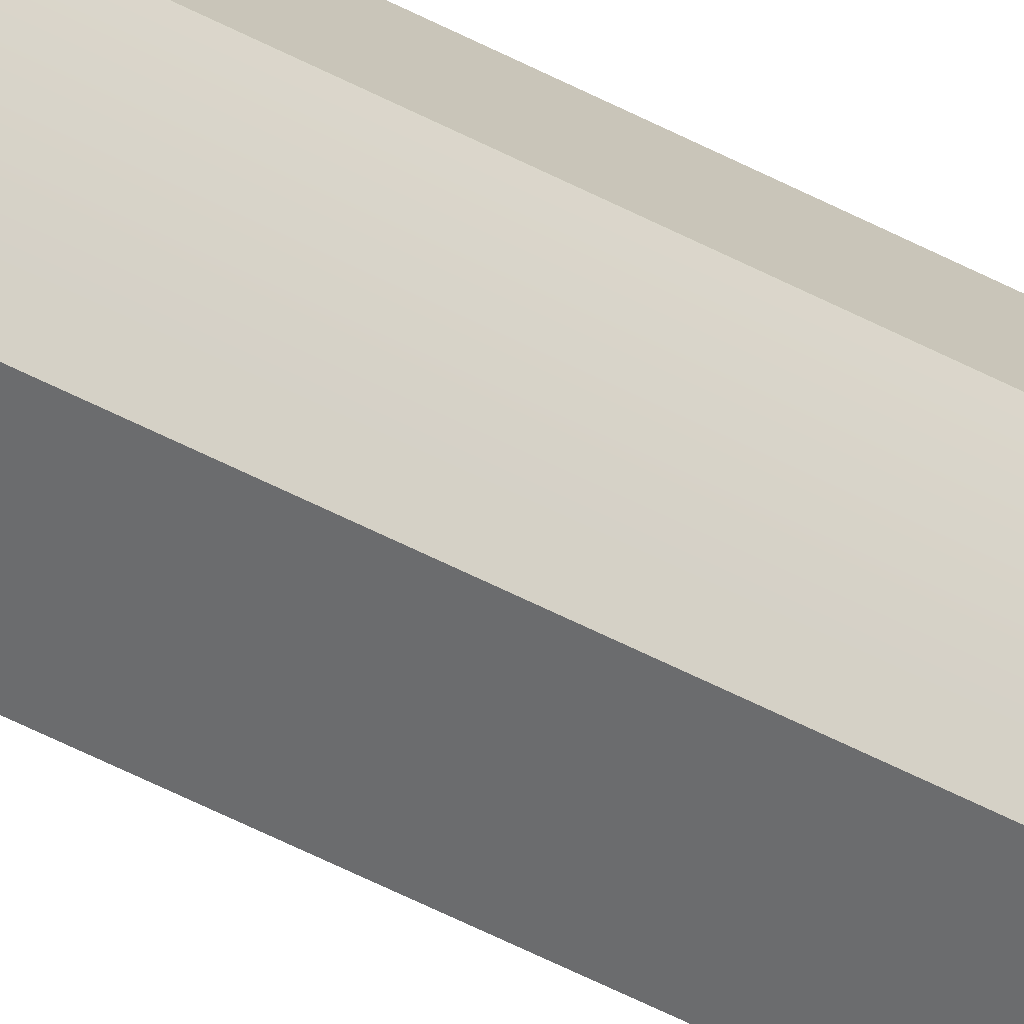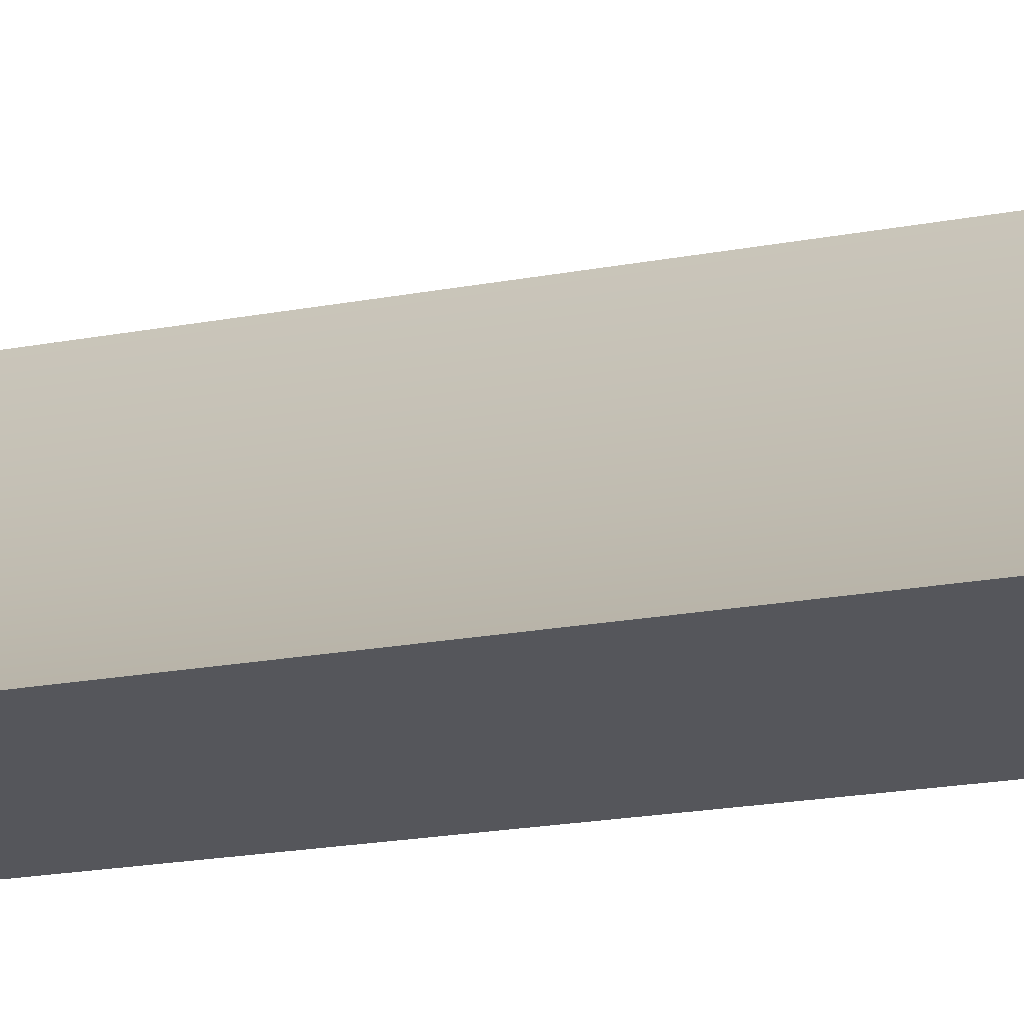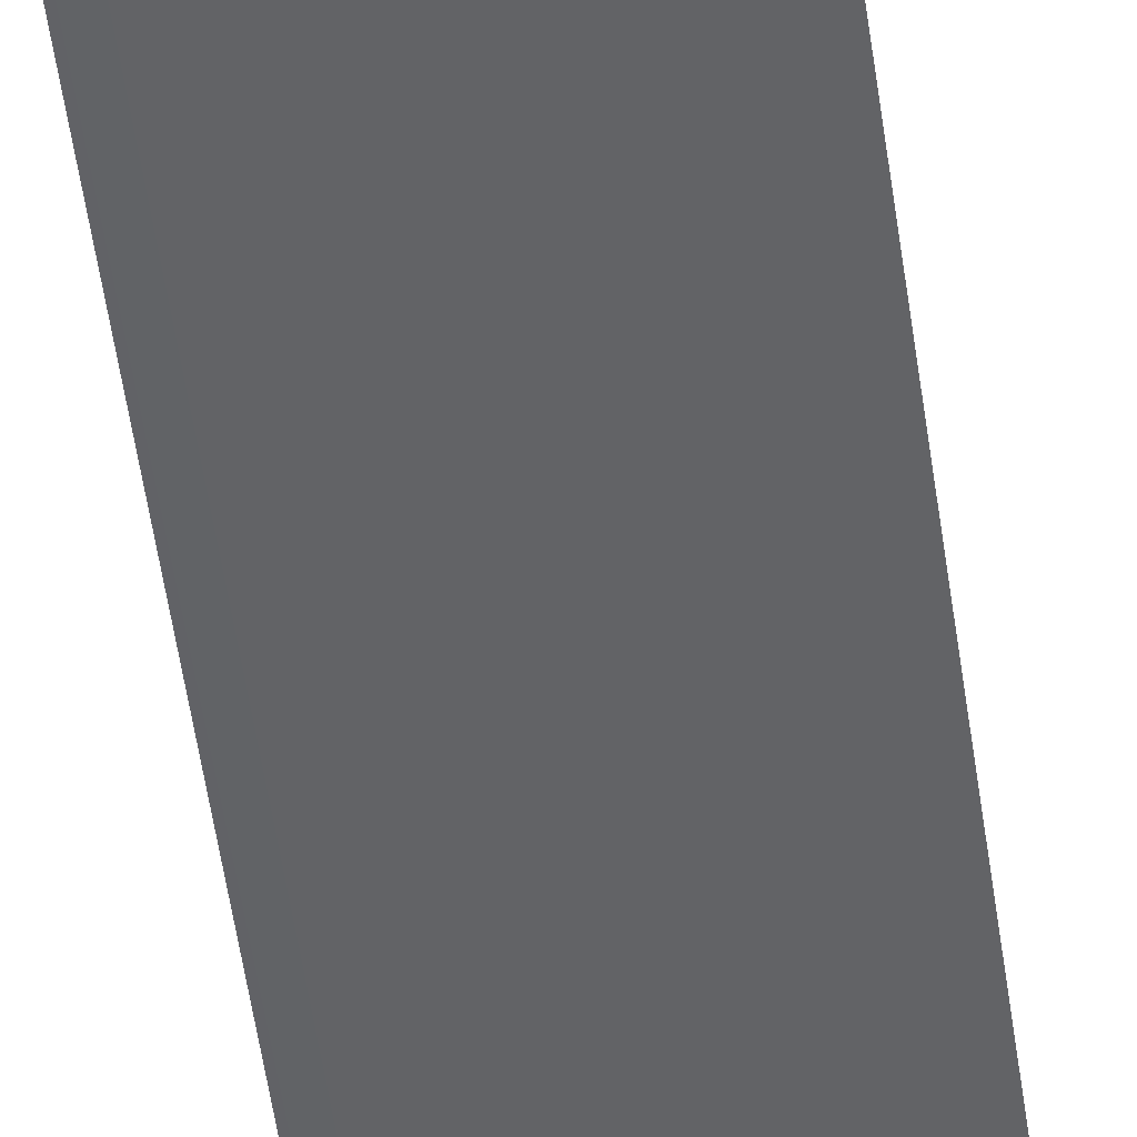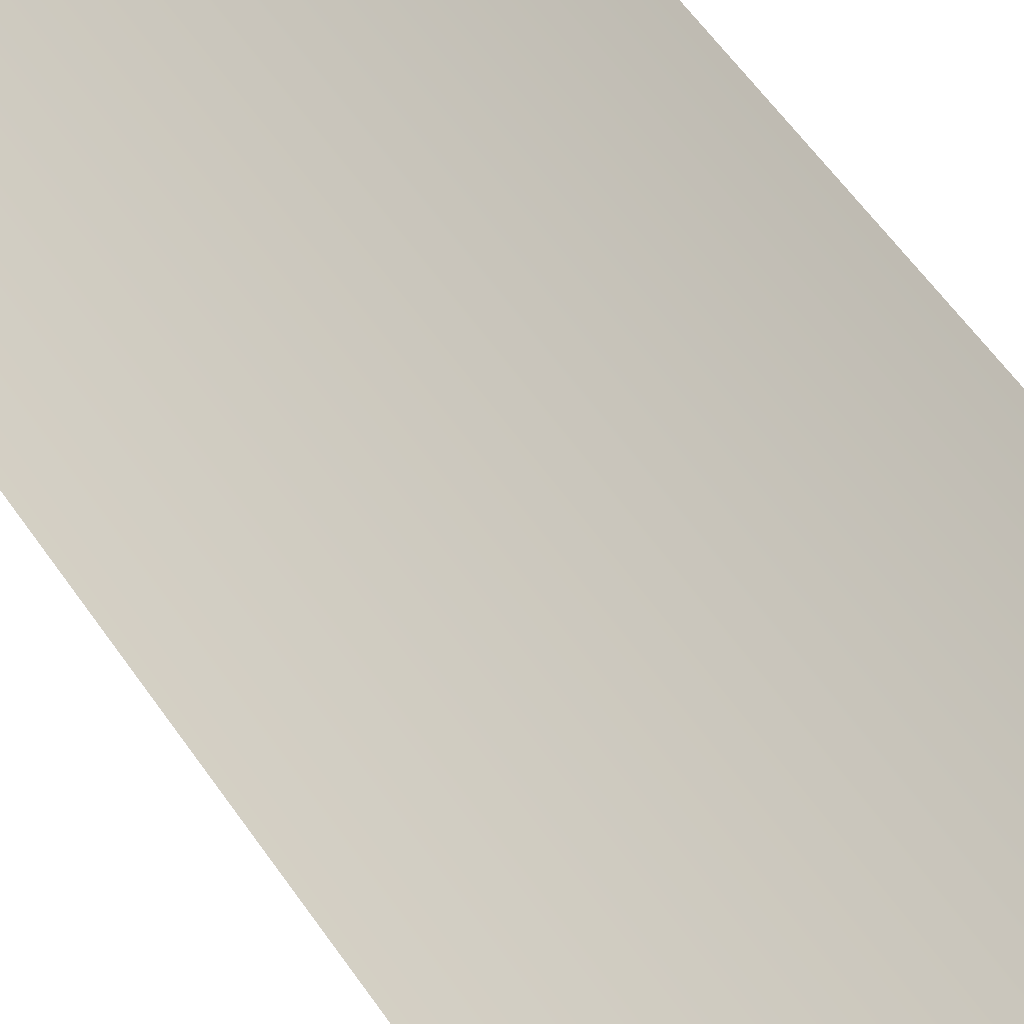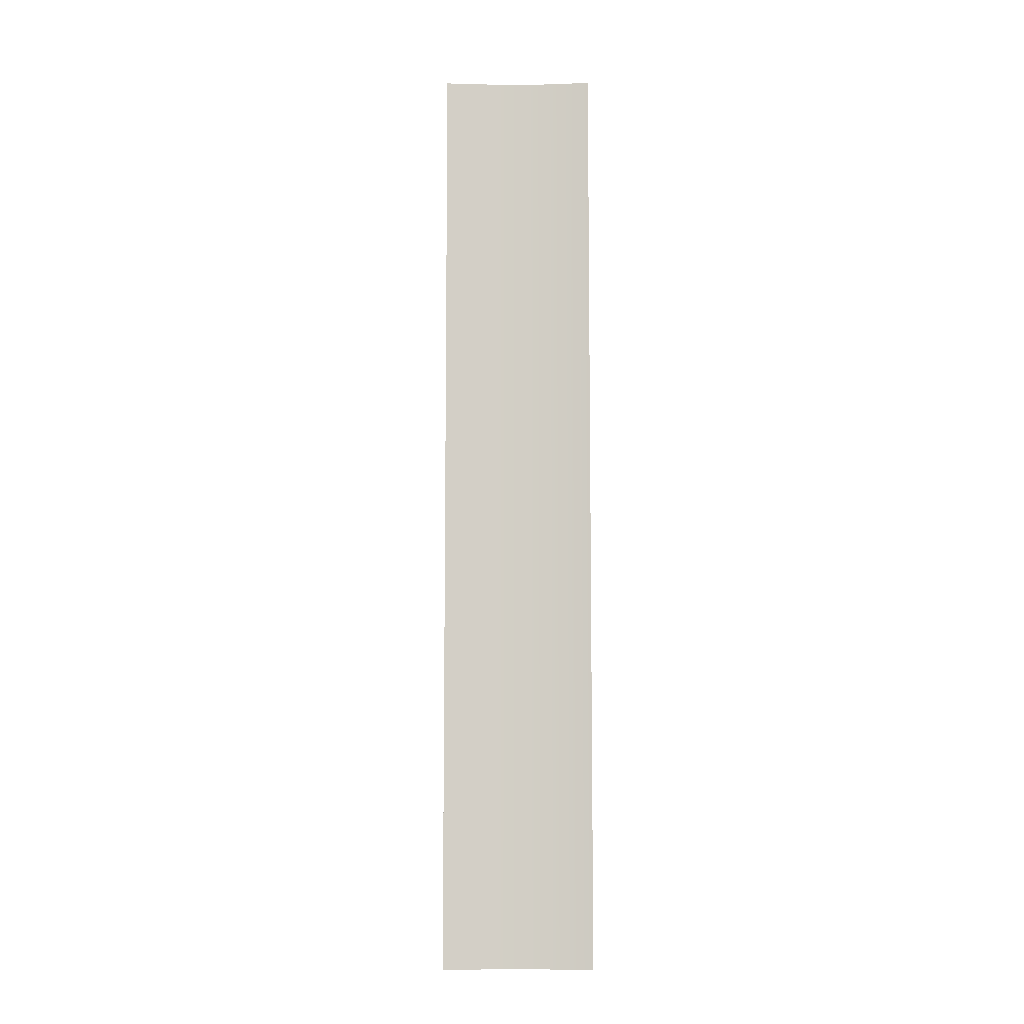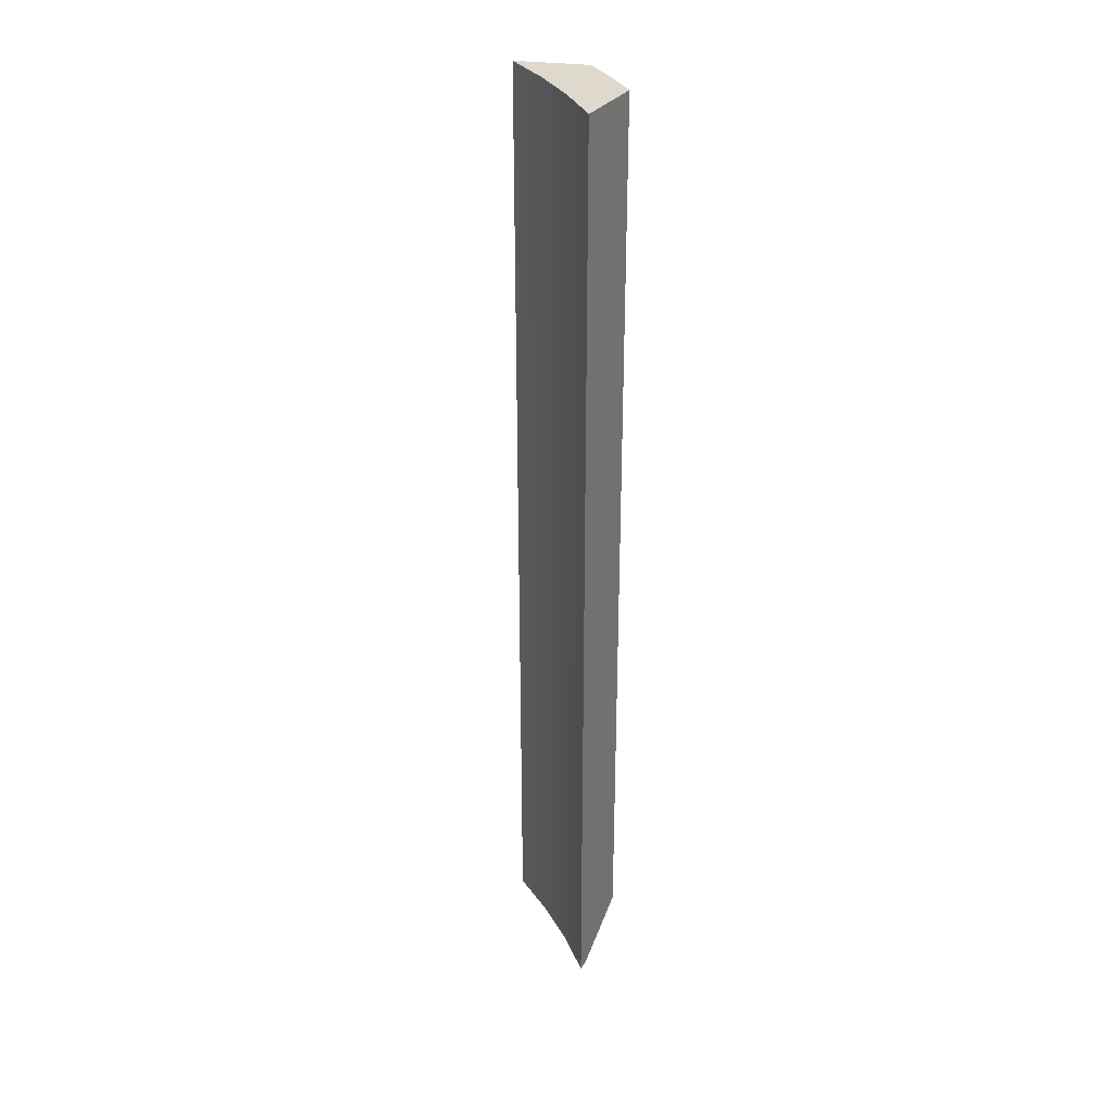
<metadata>
{"format":"obj","ext":"obj","renderer":"f3d","projection":"perspective","resolution":1024,"background":"white","views":[{"elev":-72.0,"azim":-115.5,"up":"+Y"},{"elev":-9.4,"azim":126.4,"up":"+Y"},{"elev":-47.2,"azim":7.3,"up":"+Y"},{"elev":34.7,"azim":155.5,"up":"+Y"},{"elev":-8.0,"azim":144.5,"up":"+Z"},{"elev":32.1,"azim":-150.8,"up":"+Z"}]}
</metadata>
<code>
g body_1
v -0.01176 -0.002038 -0.0394
v -0.01193 -0.00219 -0.0394
v -0.01181 -0.002285 -0.0394
v -0.01159 -0.002165 -0.0394
v -0.01168 -0.002374 -0.0394
v -0.0114 -0.002278 -0.0394
v -0.01193 -0.001896 -0.0394
v -0.01176 -0.002038 -0.0434
v -0.01193 -0.001896 -0.0434
v -0.01193 -0.001896 -0.0394
v -0.01159 -0.002165 -0.0434
v -0.01176 -0.002038 -0.0394
v -0.0114 -0.002278 -0.0434
v -0.01159 -0.002165 -0.0394
v -0.0114 -0.002278 -0.0394
v -0.0114 -0.002278 -0.0394
v -0.01156 -0.002331 -0.0433
v -0.01144 -0.002289 -0.0434
v -0.01168 -0.002374 -0.0394
v -0.01168 -0.002374 -0.0432
v -0.0114 -0.002278 -0.0434
v -0.01193 -0.001896 -0.0394
v -0.01193 -0.002058 -0.0433
v -0.01193 -0.00219 -0.0432
v -0.01193 -0.001896 -0.0434
v -0.01193 -0.00193 -0.0434
v -0.01193 -0.00219 -0.0394
v -0.01159 -0.002165 -0.0434
v -0.0114 -0.002278 -0.0434
v -0.01144 -0.002289 -0.0434
v -0.01161 -0.002183 -0.0434
v -0.01178 -0.002061 -0.0434
v -0.01176 -0.002038 -0.0434
v -0.01193 -0.00193 -0.0434
v -0.01193 -0.001896 -0.0434
v -0.01181 -0.002285 -0.0394
v -0.01181 -0.002285 -0.0432
v -0.01172 -0.002349 -0.0432
v -0.01168 -0.002374 -0.0394
v -0.01193 -0.00219 -0.0394
v -0.0119 -0.002218 -0.0432
v -0.01193 -0.00219 -0.0432
v -0.01168 -0.002374 -0.0432
v -0.01161 -0.002183 -0.0434
v -0.01172 -0.002349 -0.0432
v -0.01181 -0.002285 -0.0432
v -0.01178 -0.002061 -0.0434
v -0.01156 -0.002331 -0.0433
v -0.01168 -0.002374 -0.0432
v -0.01144 -0.002289 -0.0434
v -0.0119 -0.002218 -0.0432
v -0.01193 -0.00219 -0.0432
v -0.01193 -0.002058 -0.0433
v -0.01193 -0.00193 -0.0434
f 4 3 5
f 1 3 4
f 3 1 2
f 2 1 7
f 4 5 6
f 32 28 31
f 28 32 33
f 34 33 32
f 33 34 35
f 28 30 31
f 30 28 29
f 12 11 8
f 14 13 11
f 10 8 9
f 11 12 14
f 8 10 12
f 13 14 15
f 16 20 17
f 20 16 19
f 18 16 17
f 16 18 21
f 22 24 27
f 26 22 25
f 24 22 23
f 22 26 23
f 39 38 43
f 36 41 37
f 41 40 42
f 41 36 40
f 38 36 37
f 36 38 39
f 49 44 48
f 44 49 45
f 47 53 54
f 47 52 53
f 46 44 45
f 44 46 47
f 47 46 51
f 48 44 50
f 52 47 51

</code>
